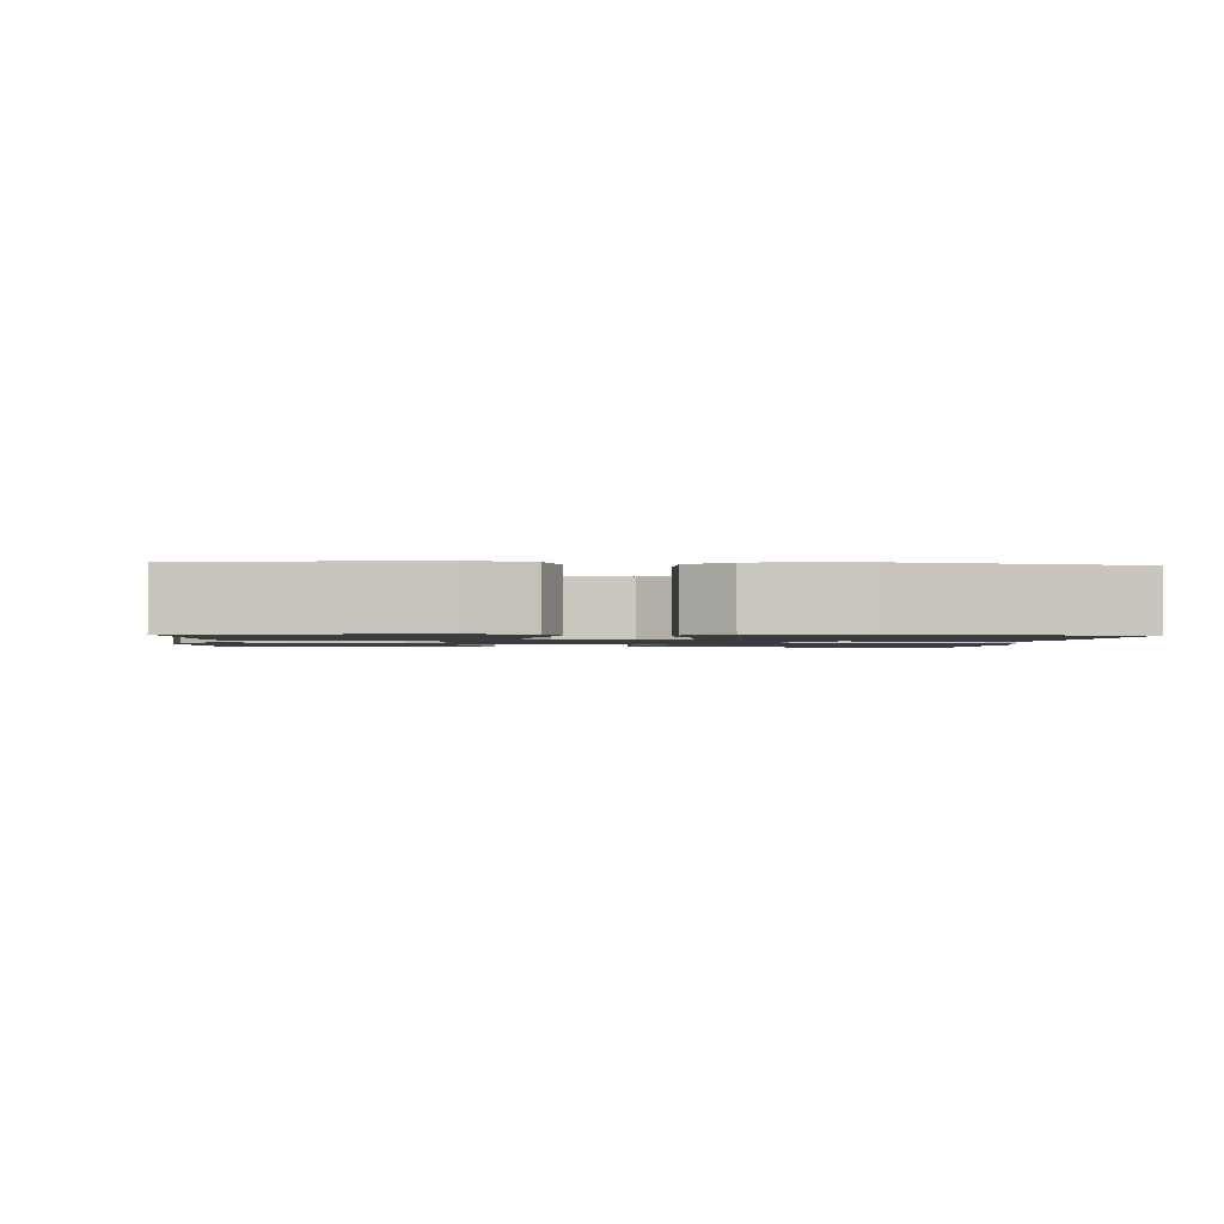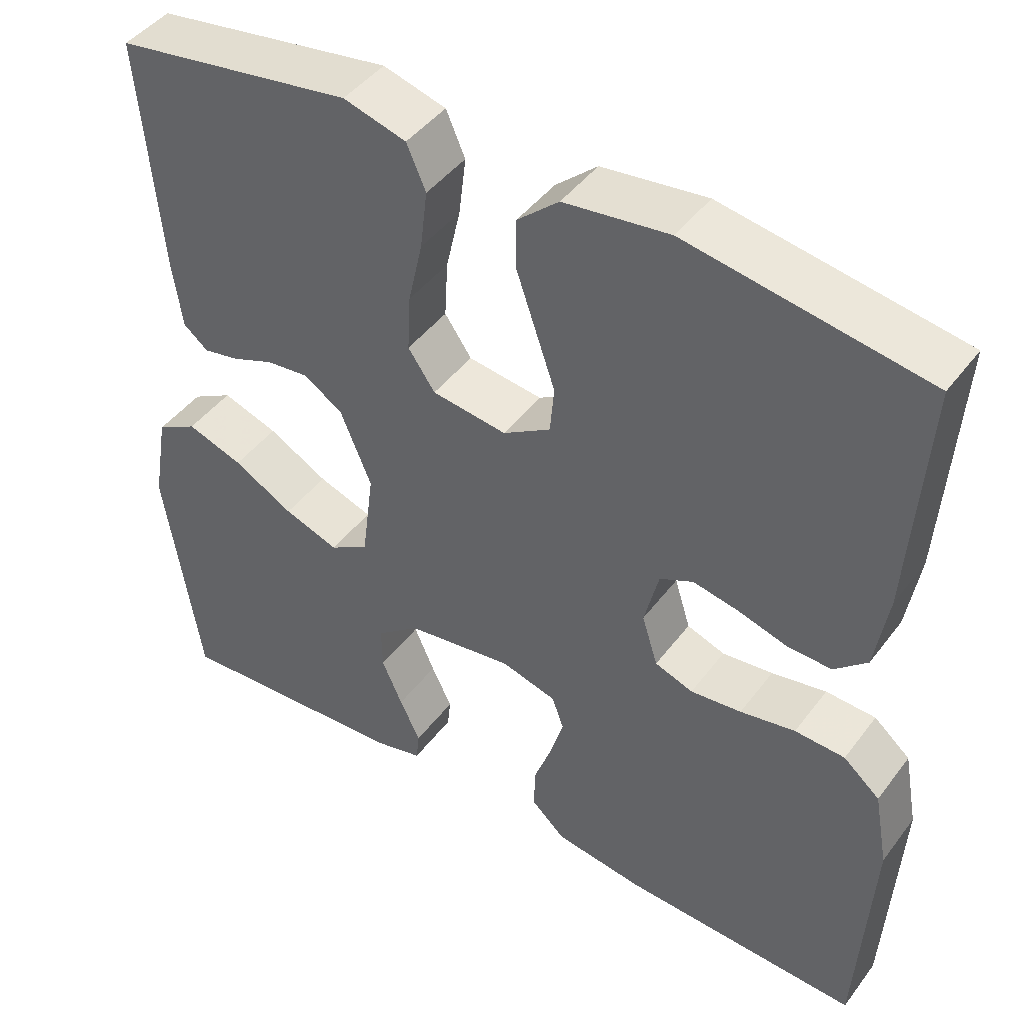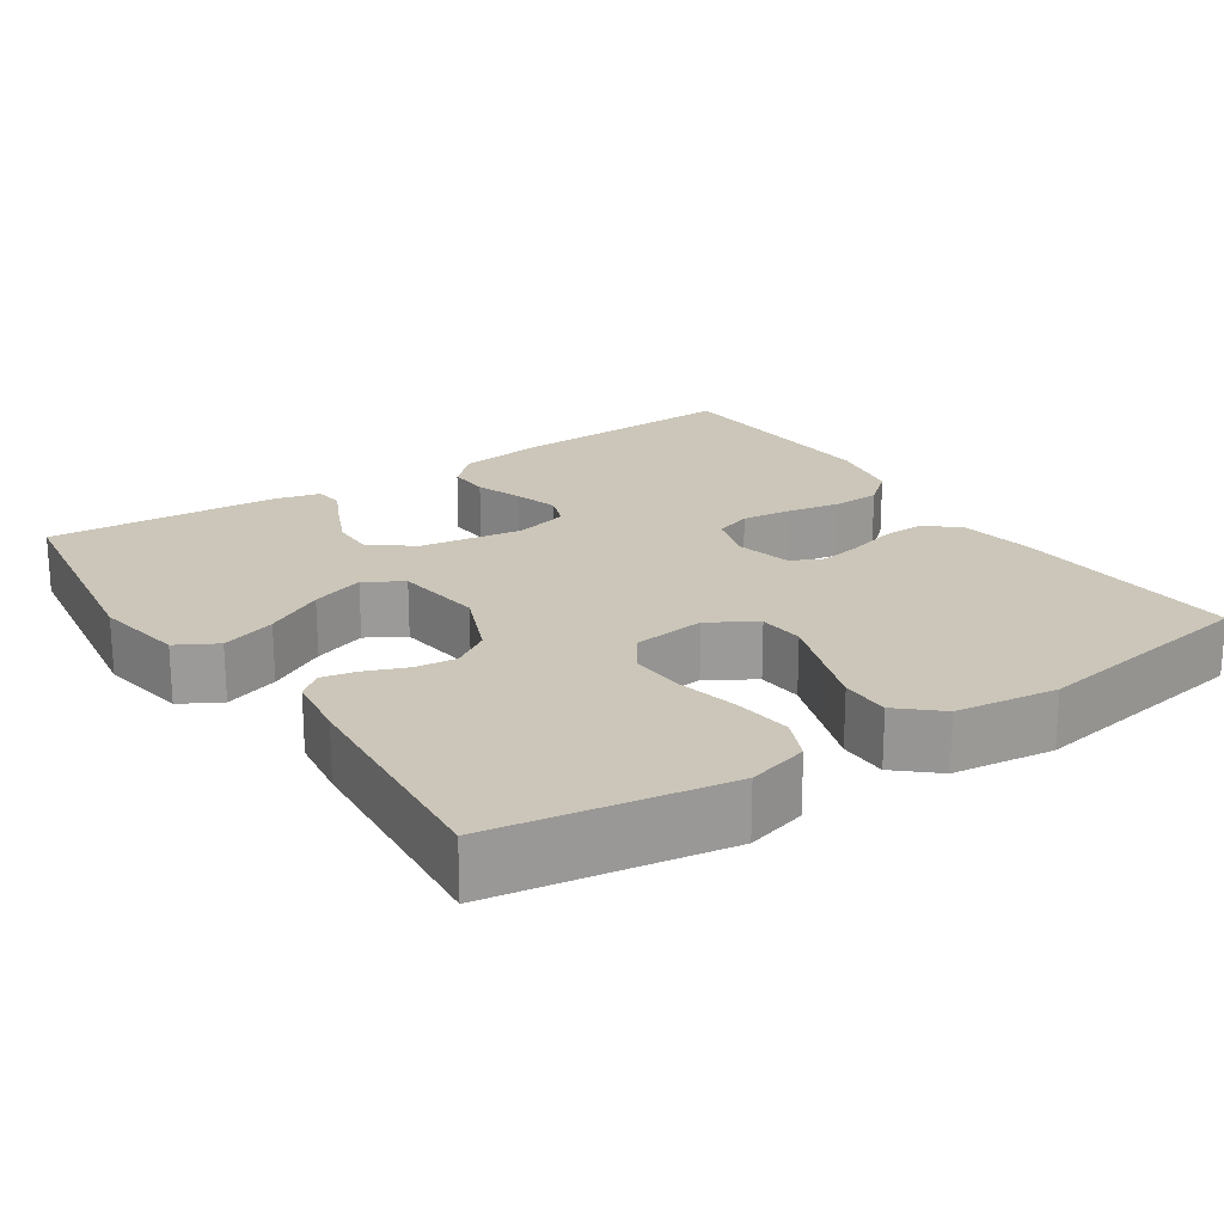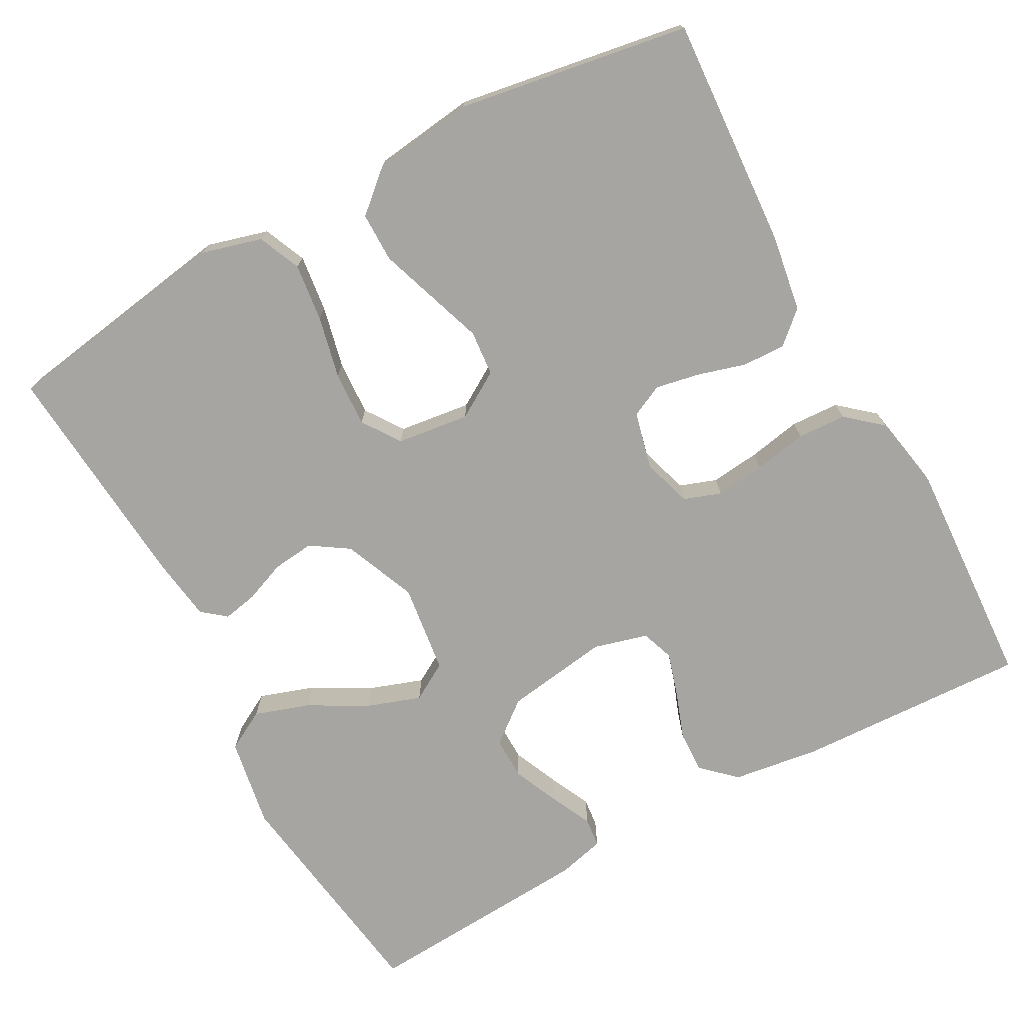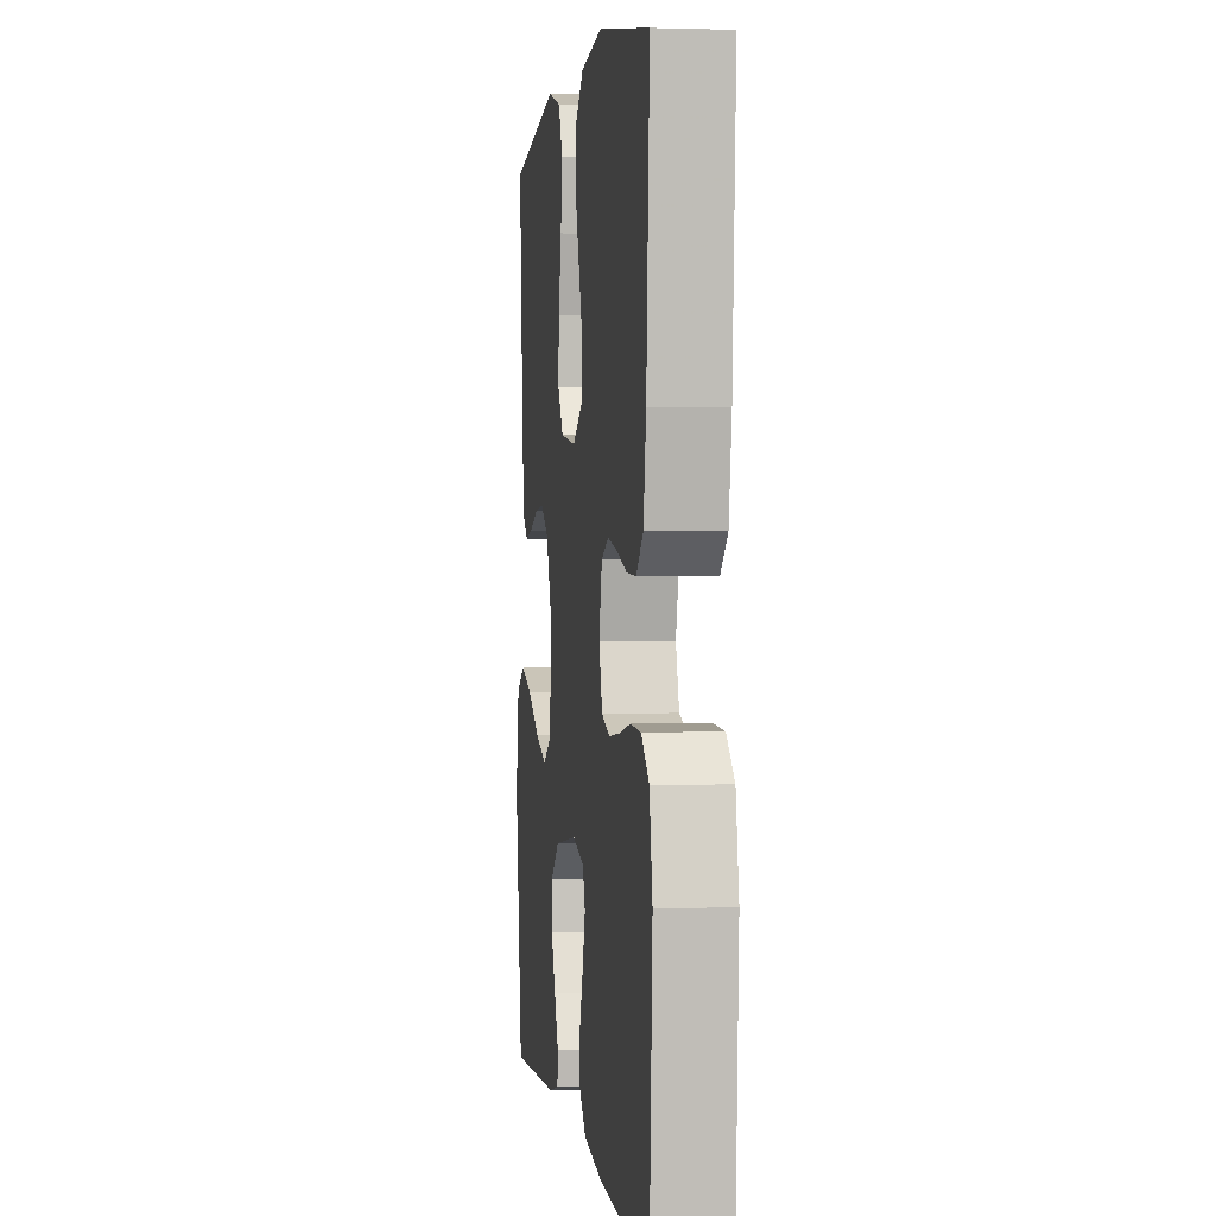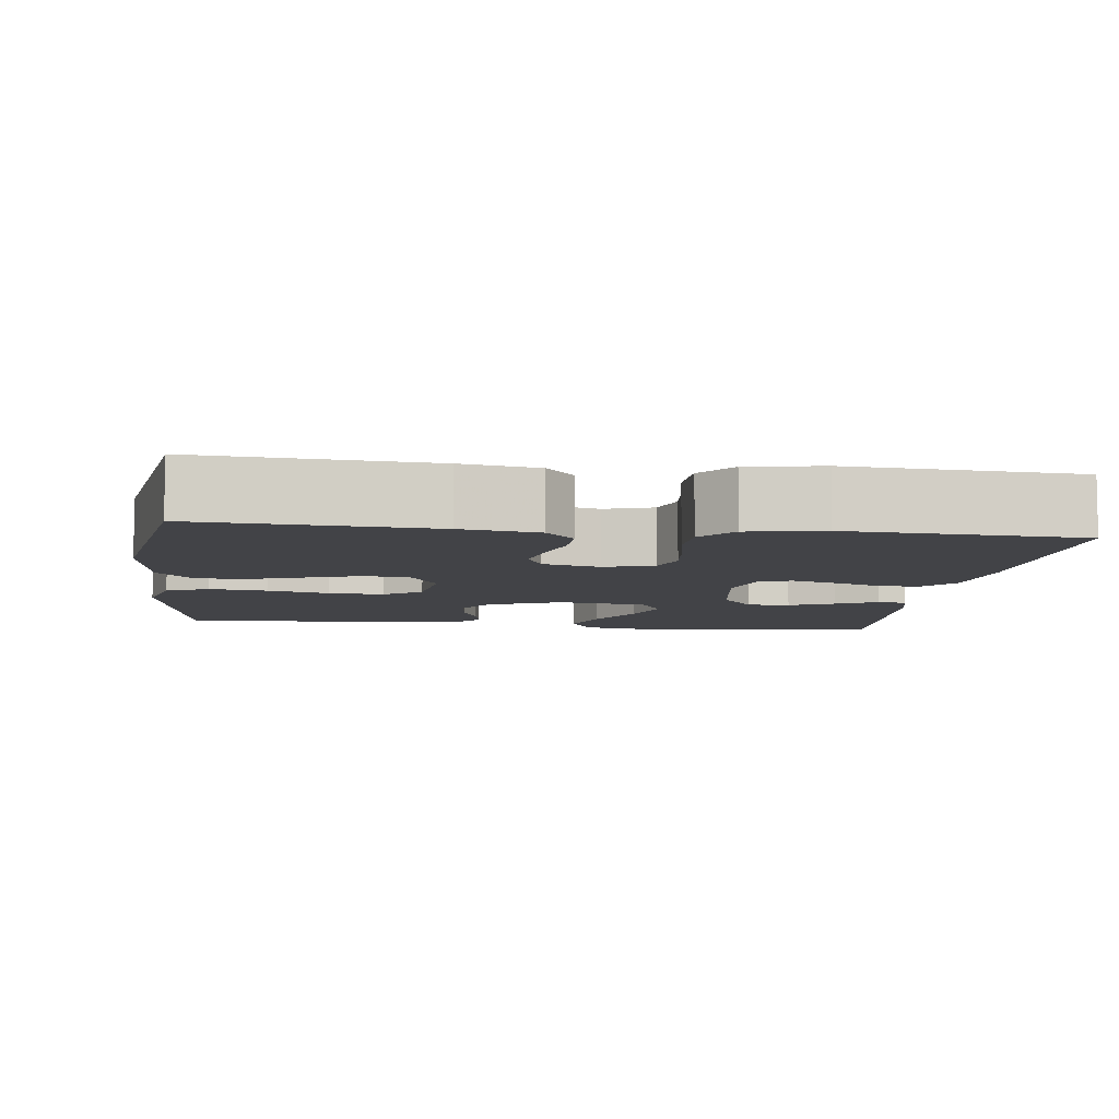
<metadata>
{"format":"obj","ext":"obj","renderer":"f3d","projection":"perspective","resolution":1024,"background":"white","views":[{"elev":-1.5,"azim":-4.5,"up":"+Y"},{"elev":44.8,"azim":34.5,"up":"+Z"},{"elev":20.9,"azim":-33.7,"up":"+Y"},{"elev":-73.8,"azim":28.6,"up":"+Y"},{"elev":1.6,"azim":82.4,"up":"+Z"},{"elev":-7.5,"azim":82.8,"up":"+Y"}]}
</metadata>
<code>
v -0.5 0.07 0.5
v -0.2 0.07 0.548
v -0.121 0.07 0.526
v -0.097 0.07 0.471
v -0.106 0.07 0.396
v -0.124 0.07 0.316
v -0.128 0.07 0.244
v -0.094 0.07 0.195
v 0 0.07 0.183
v 0.06 0.07 0.22
v 0.065 0.07 0.279
v 0.041 0.07 0.349
v 0.016 0.07 0.422
v 0.016 0.07 0.486
v 0.068 0.07 0.532
v 0.2 0.07 0.549
v 0.5 0.07 0.5
v 0.481 0.07 0.2
v 0.465 0.07 0.1
v 0.424 0.07 0.063
v 0.368 0.07 0.065
v 0.306 0.07 0.083
v 0.249 0.07 0.094
v 0.207 0.07 0.074
v 0.189 0.07 0
v 0.209 0.07 -0.064
v 0.257 0.07 -0.081
v 0.321 0.07 -0.074
v 0.39 0.07 -0.061
v 0.453 0.07 -0.064
v 0.499 0.07 -0.103
v 0.517 0.07 -0.2
v 0.5 0.07 -0.5
v 0.2 0.07 -0.487
v 0.087 0.07 -0.471
v 0.044 0.07 -0.431
v 0.046 0.07 -0.376
v 0.068 0.07 -0.315
v 0.085 0.07 -0.258
v 0.07 0.07 -0.216
v 0 0.07 -0.197
v -0.135 0.07 -0.217
v -0.189 0.07 -0.26
v -0.188 0.07 -0.315
v -0.162 0.07 -0.374
v -0.136 0.07 -0.428
v -0.14 0.07 -0.466
v -0.2 0.07 -0.481
v -0.5 0.07 -0.5
v -0.544 0.07 -0.2
v -0.524 0.07 -0.084
v -0.472 0.07 -0.055
v -0.401 0.07 -0.079
v -0.325 0.07 -0.121
v -0.256 0.07 -0.145
v -0.207 0.07 -0.116
v -0.192 0.07 0
v -0.231 0.07 0.094
v -0.28 0.07 0.126
v -0.334 0.07 0.12
v -0.387 0.07 0.099
v -0.432 0.07 0.09
v -0.463 0.07 0.115
v -0.475 0.07 0.2
v -0.5 0 0.5
v -0.2 0 0.548
v -0.121 0 0.526
v -0.097 0 0.471
v -0.106 0 0.396
v -0.124 0 0.316
v -0.128 0 0.244
v -0.094 0 0.195
v 0 0 0.183
v 0.06 0 0.22
v 0.065 0 0.279
v 0.041 0 0.349
v 0.016 0 0.422
v 0.016 0 0.486
v 0.068 0 0.532
v 0.2 0 0.549
v 0.5 0 0.5
v 0.481 0 0.2
v 0.465 0 0.1
v 0.424 0 0.063
v 0.368 0 0.065
v 0.306 0 0.083
v 0.249 0 0.094
v 0.207 0 0.074
v 0.189 0 0
v 0.209 0 -0.064
v 0.257 0 -0.081
v 0.321 0 -0.074
v 0.39 0 -0.061
v 0.453 0 -0.064
v 0.499 0 -0.103
v 0.517 0 -0.2
v 0.5 0 -0.5
v 0.2 0 -0.487
v 0.087 0 -0.471
v 0.044 0 -0.431
v 0.046 0 -0.376
v 0.068 0 -0.315
v 0.085 0 -0.258
v 0.07 0 -0.216
v 0 0 -0.197
v -0.135 0 -0.217
v -0.189 0 -0.26
v -0.188 0 -0.315
v -0.162 0 -0.374
v -0.136 0 -0.428
v -0.14 0 -0.466
v -0.2 0 -0.481
v -0.5 0 -0.5
v -0.544 0 -0.2
v -0.524 0 -0.084
v -0.472 0 -0.055
v -0.401 0 -0.079
v -0.325 0 -0.121
v -0.256 0 -0.145
v -0.207 0 -0.116
v -0.192 0 0
v -0.231 0 0.094
v -0.28 0 0.126
v -0.334 0 0.12
v -0.387 0 0.099
v -0.432 0 0.09
v -0.463 0 0.115
v -0.475 0 0.2
f 60 61 62 63
f 59 60 63 64
f 51 52 53 54
f 51 54 55
f 50 51 55
f 49 50 55
f 48 49 55 56
f 45 46 47 48
f 44 45 48
f 43 44 48 56
f 35 36 37 38
f 35 38 39
f 34 35 39
f 33 34 39 40
f 31 32 33 40
f 28 29 30 31
f 27 28 31 40
f 19 20 21 22
f 19 22 23
f 18 19 23
f 17 18 23
f 16 17 23 24
f 11 12 13 14
f 11 14 15 16
f 3 4 5 6
f 3 6 7
f 2 3 7
f 59 64 1 2
f 58 59 2 7
f 57 58 7 8
f 42 43 56 57
f 41 42 57 8
f 26 27 40 41
f 25 26 41 8
f 24 25 8 9
f 10 11 16 24
f 9 10 24
f 127 126 125 124
f 128 127 124 123
f 118 117 116 115
f 119 118 115
f 119 115 114
f 119 114 113
f 120 119 113 112
f 112 111 110 109
f 112 109 108
f 120 112 108 107
f 102 101 100 99
f 103 102 99
f 103 99 98
f 104 103 98 97
f 104 97 96 95
f 95 94 93 92
f 104 95 92 91
f 86 85 84 83
f 87 86 83
f 87 83 82
f 87 82 81
f 88 87 81 80
f 78 77 76 75
f 80 79 78 75
f 70 69 68 67
f 71 70 67
f 71 67 66
f 66 65 128 123
f 71 66 123 122
f 72 71 122 121
f 121 120 107 106
f 72 121 106 105
f 105 104 91 90
f 72 105 90 89
f 73 72 89 88
f 88 80 75 74
f 88 74 73
f 1 65 66 2
f 2 66 67 3
f 3 67 68 4
f 4 68 69 5
f 5 69 70 6
f 6 70 71 7
f 7 71 72 8
f 8 72 73 9
f 9 73 74 10
f 10 74 75 11
f 11 75 76 12
f 12 76 77 13
f 13 77 78 14
f 14 78 79 15
f 15 79 80 16
f 16 80 81 17
f 17 81 82 18
f 18 82 83 19
f 19 83 84 20
f 20 84 85 21
f 21 85 86 22
f 22 86 87 23
f 23 87 88 24
f 24 88 89 25
f 25 89 90 26
f 26 90 91 27
f 27 91 92 28
f 28 92 93 29
f 29 93 94 30
f 30 94 95 31
f 31 95 96 32
f 32 96 97 33
f 33 97 98 34
f 34 98 99 35
f 35 99 100 36
f 36 100 101 37
f 37 101 102 38
f 38 102 103 39
f 39 103 104 40
f 40 104 105 41
f 41 105 106 42
f 42 106 107 43
f 43 107 108 44
f 44 108 109 45
f 45 109 110 46
f 46 110 111 47
f 47 111 112 48
f 48 112 113 49
f 49 113 114 50
f 50 114 115 51
f 51 115 116 52
f 52 116 117 53
f 53 117 118 54
f 54 118 119 55
f 55 119 120 56
f 56 120 121 57
f 57 121 122 58
f 58 122 123 59
f 59 123 124 60
f 60 124 125 61
f 61 125 126 62
f 62 126 127 63
f 63 127 128 64
f 64 128 65 1

</code>
